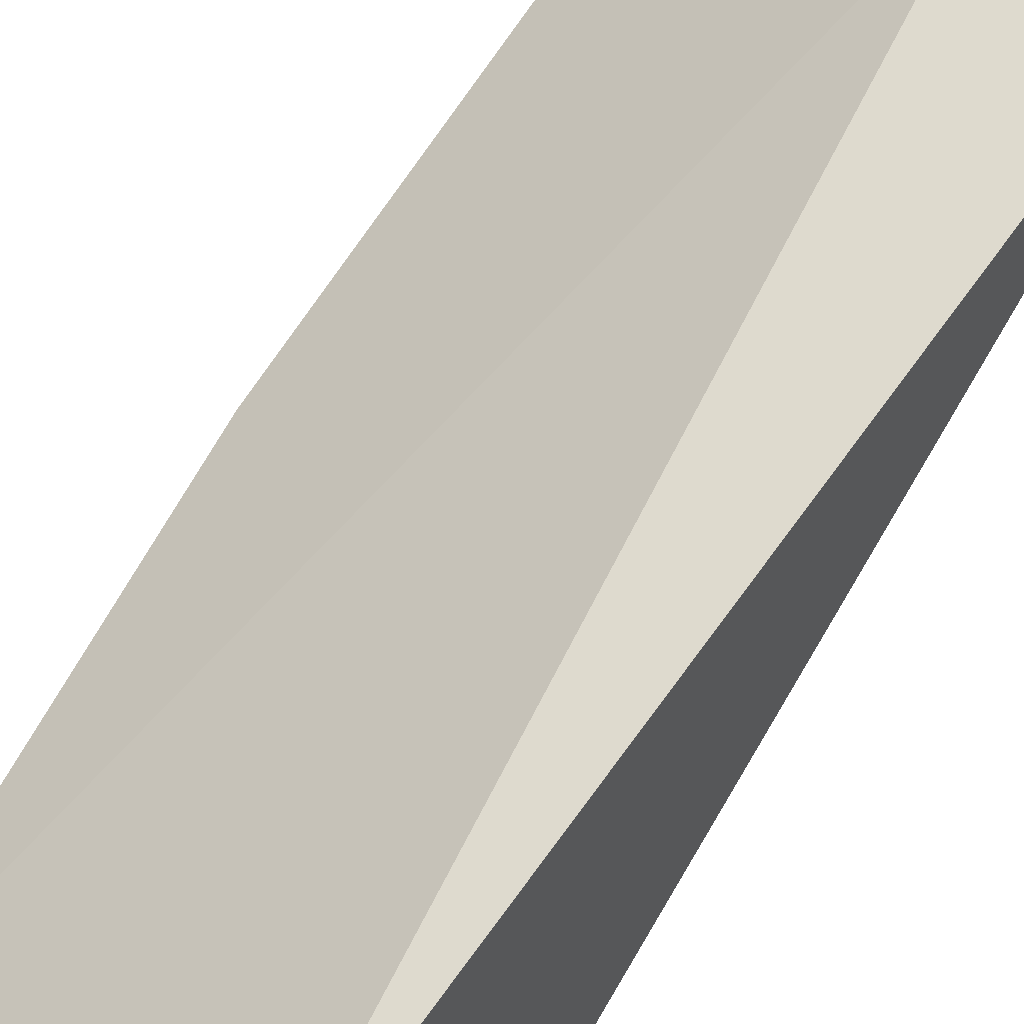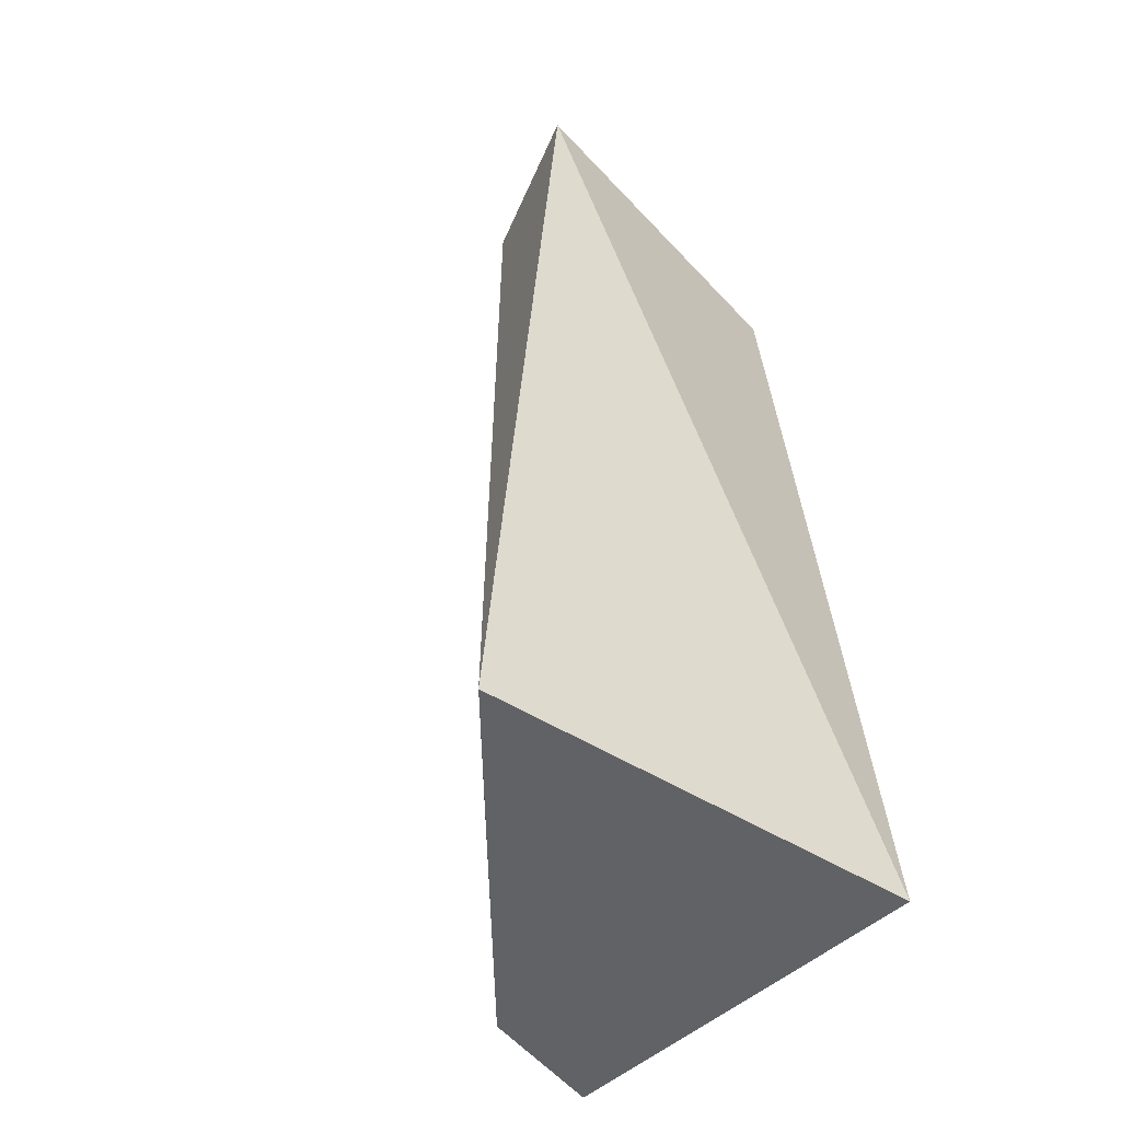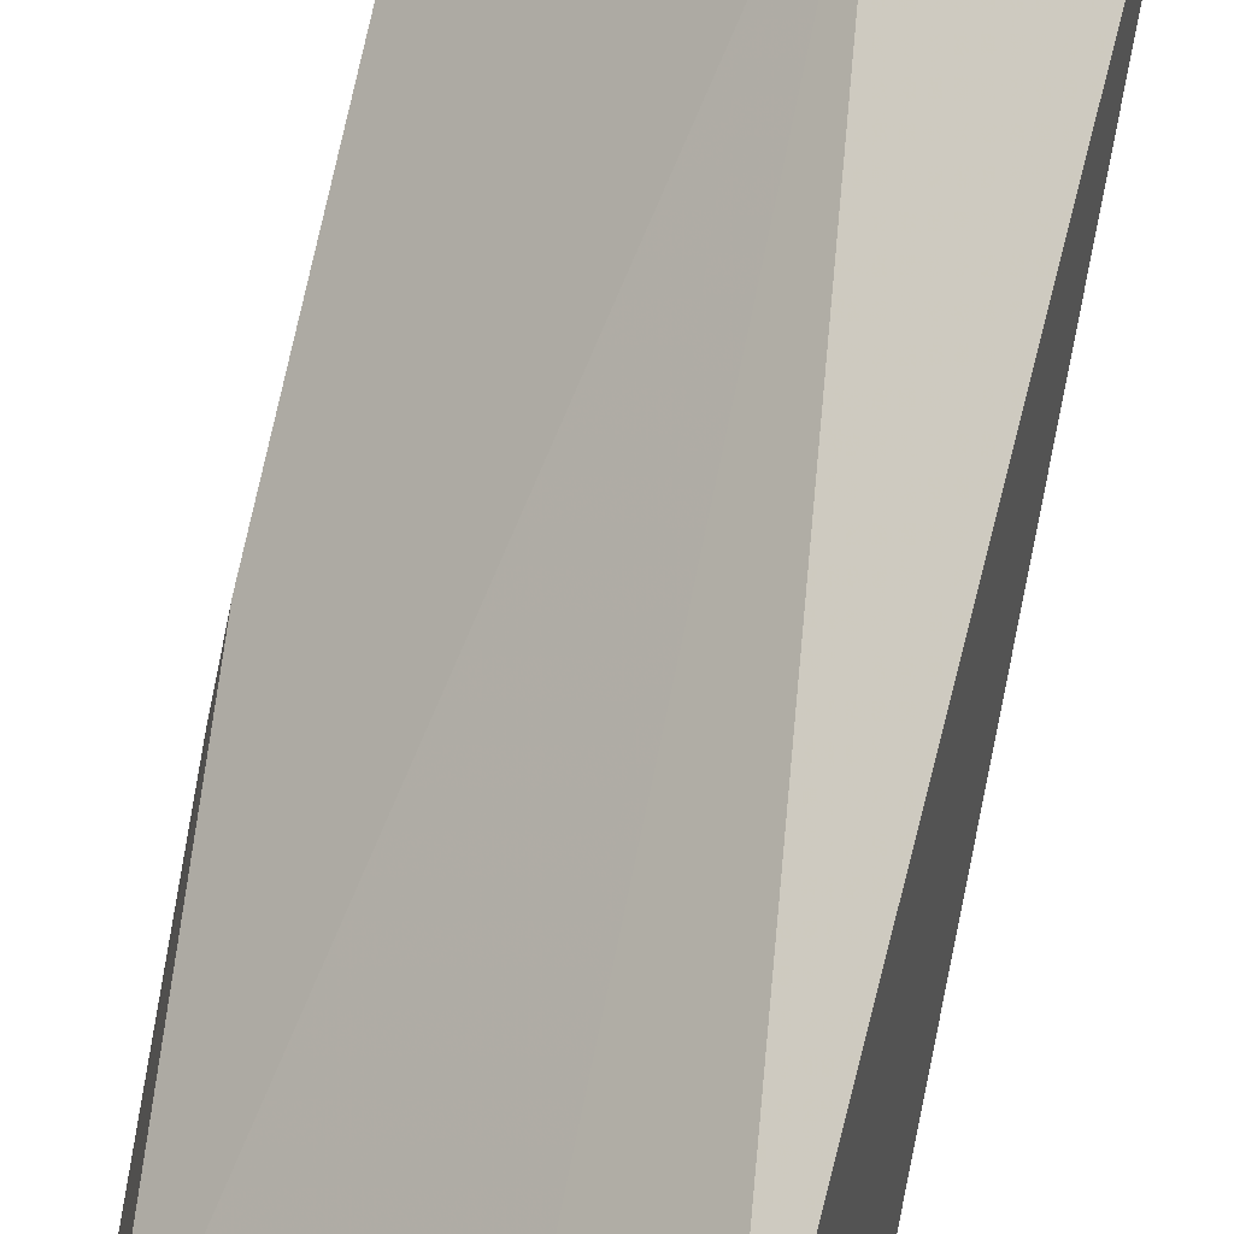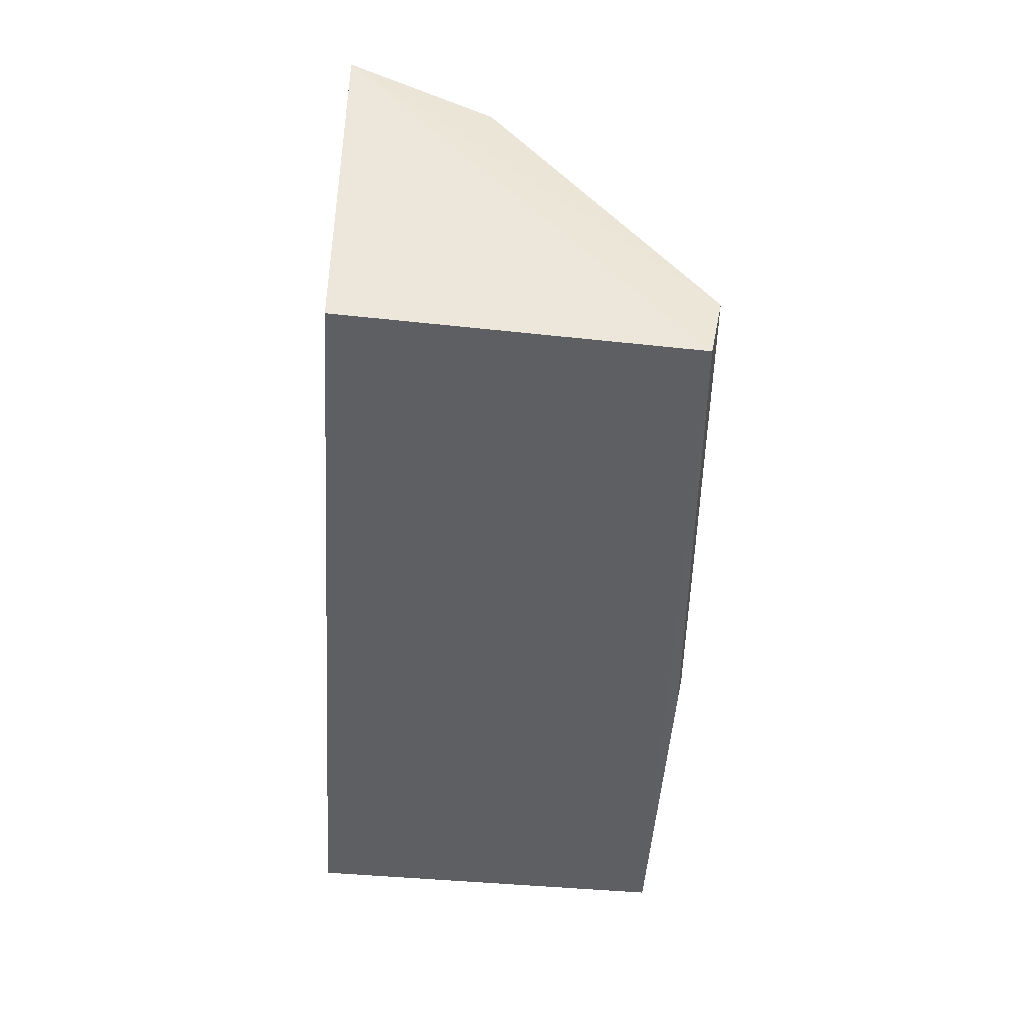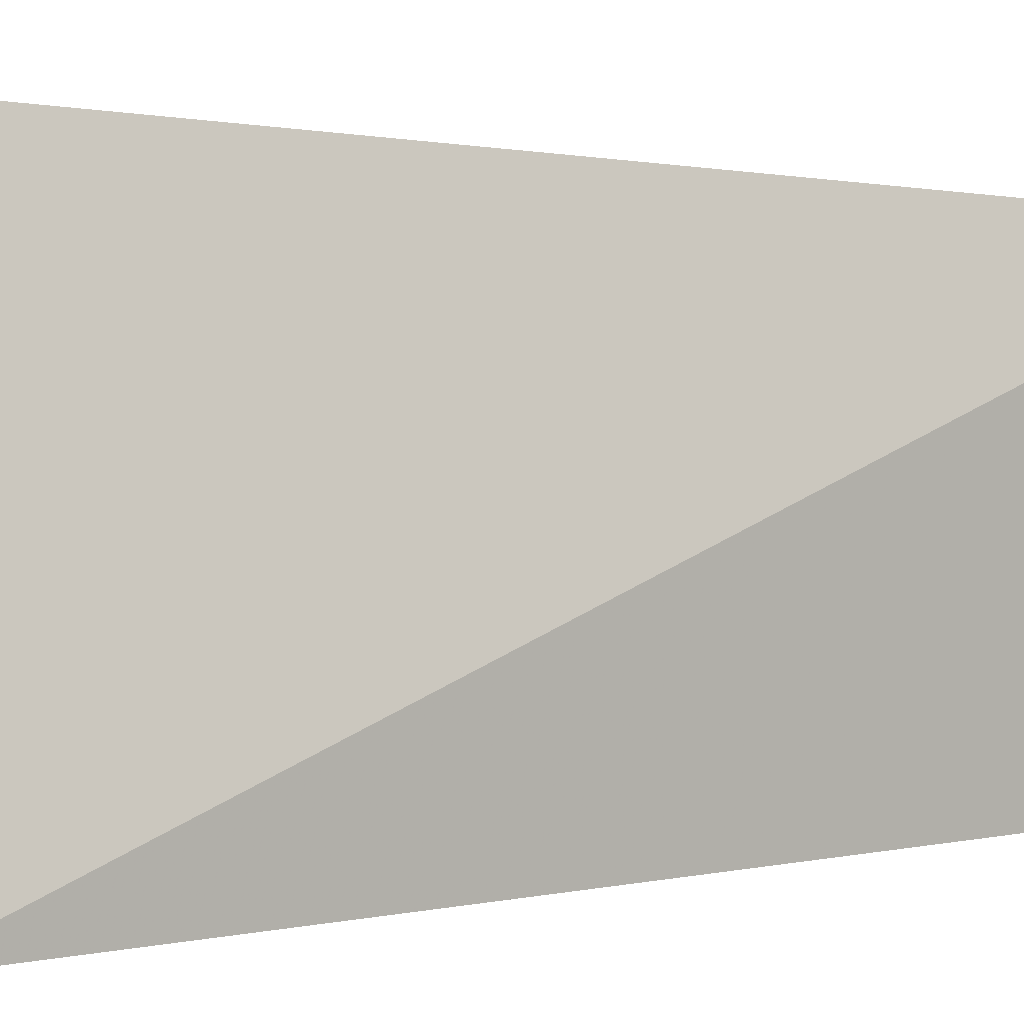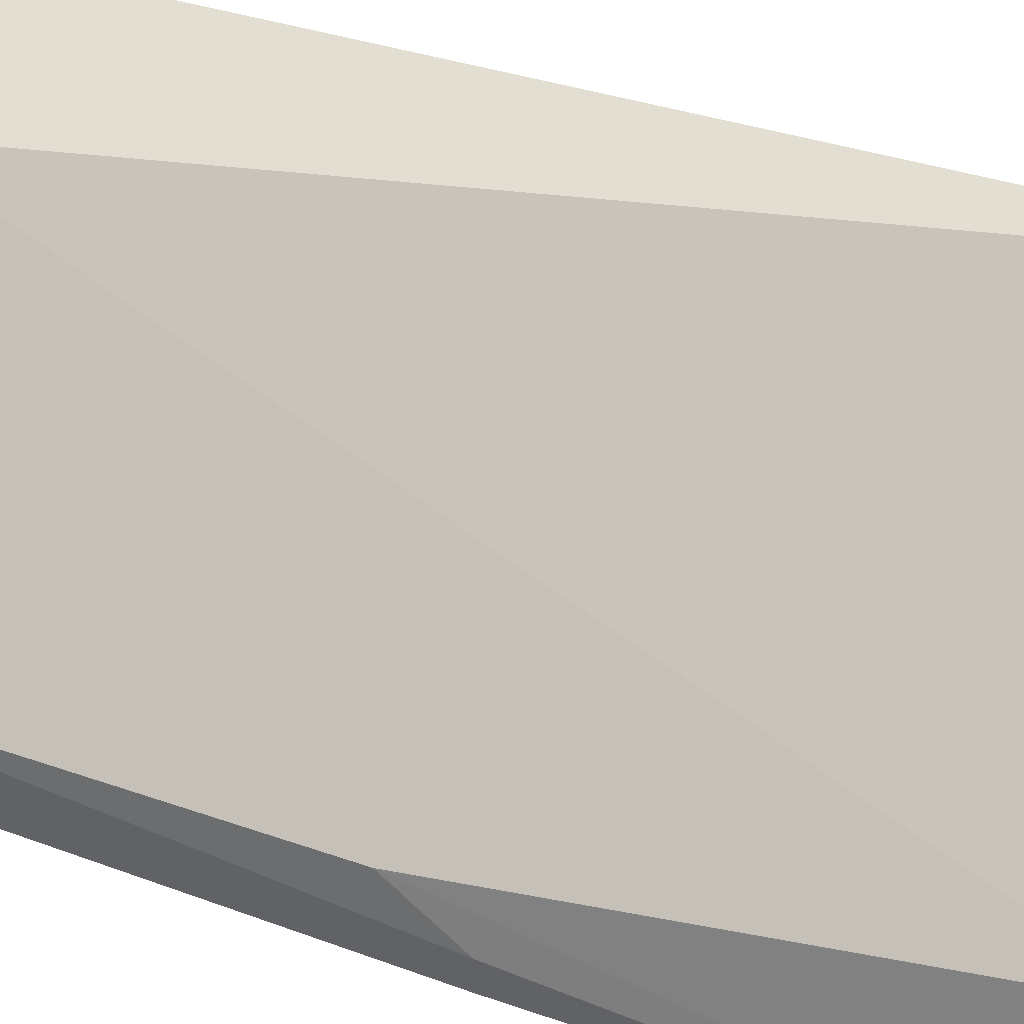
<metadata>
{"format":"obj","ext":"obj","renderer":"f3d","projection":"perspective","resolution":1024,"background":"white","views":[{"elev":72.2,"azim":33.5,"up":"+Z"},{"elev":-50.7,"azim":47.5,"up":"+Y"},{"elev":78.1,"azim":12.2,"up":"+Z"},{"elev":49.1,"azim":-173.2,"up":"+Y"},{"elev":1.1,"azim":60.2,"up":"+Z"},{"elev":36.6,"azim":-64.5,"up":"+Z"}]}
</metadata>
<code>
v -0.01405 -0.02 0.06044
v -0.01562 -0.05531 0.06211
v -0.01324 -0.05531 0.04564
v -0.02855 -0.02048 0.04689
v -0.01969 -0.02053 0.05854
v -0.02807 -0.05527 0.04632
v -0.01549 -0.02029 0.04699
v -0.02872 -0.02067 0.04939
v -0.0288 -0.04045 0.04795
v -0.02714 -0.05526 0.05123
v -0.02871 -0.04042 0.04684
v -0.01954 -0.05526 0.05842
v -0.02869 -0.03798 0.04955
f 1 2 3
f 5 2 1
f 6 3 2
f 6 4 3
f 7 1 3
f 7 3 4
f 7 4 1
f 8 5 1
f 8 1 4
f 9 8 4
f 10 6 2
f 11 9 4
f 11 4 6
f 11 6 9
f 12 10 2
f 12 2 5
f 12 5 10
f 13 10 5
f 13 5 8
f 13 8 9
f 13 9 6
f 13 6 10

</code>
